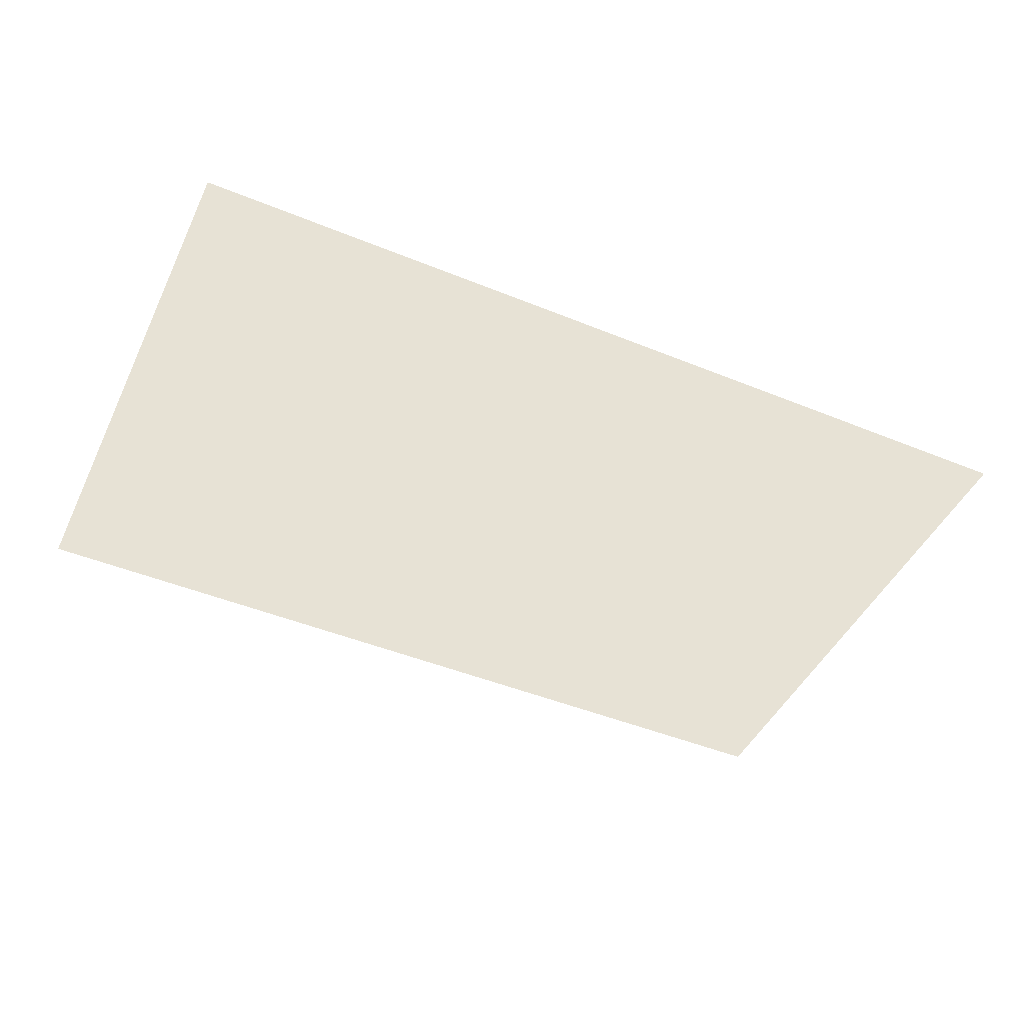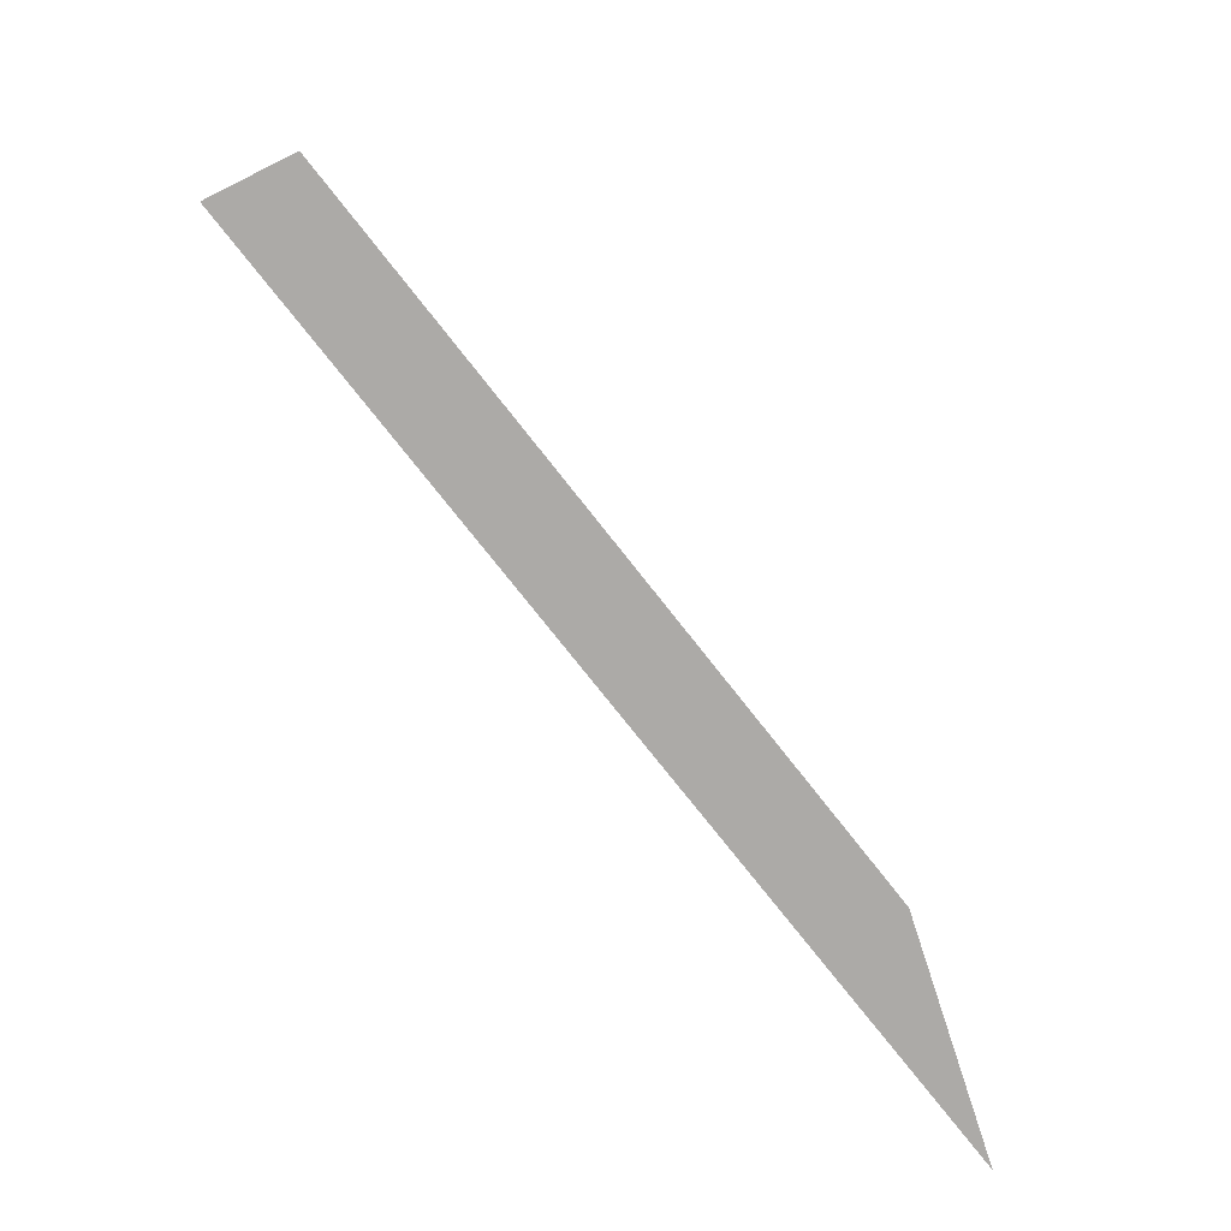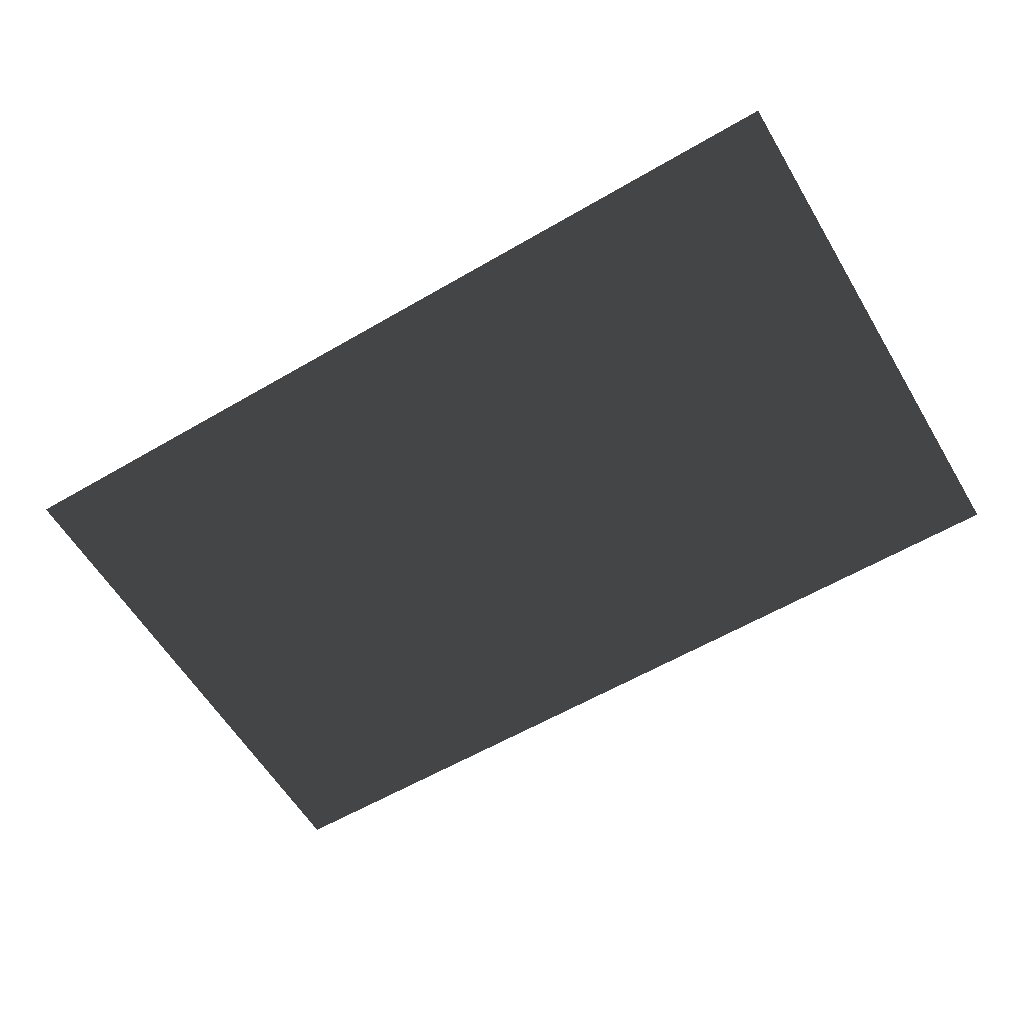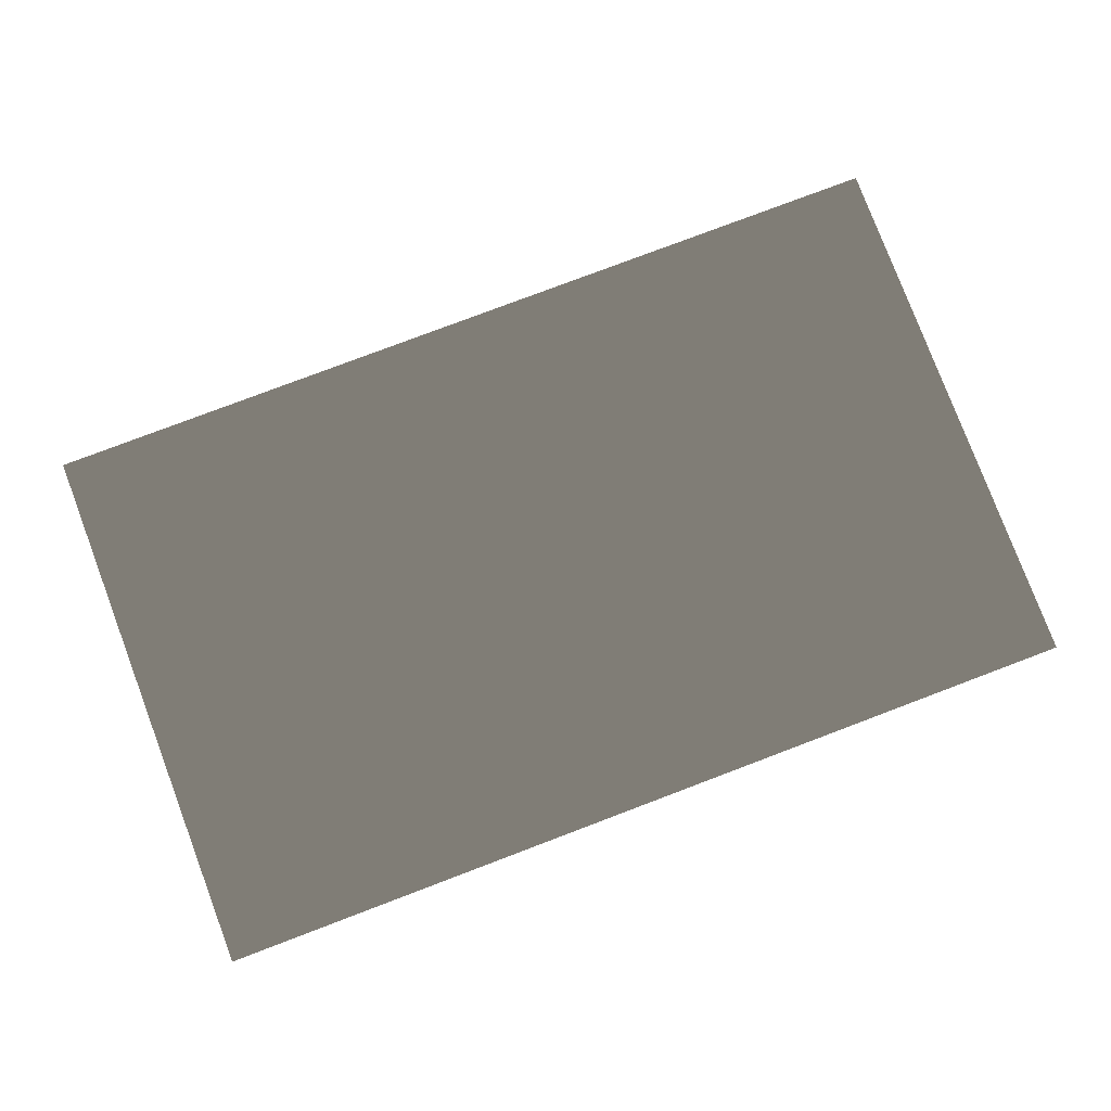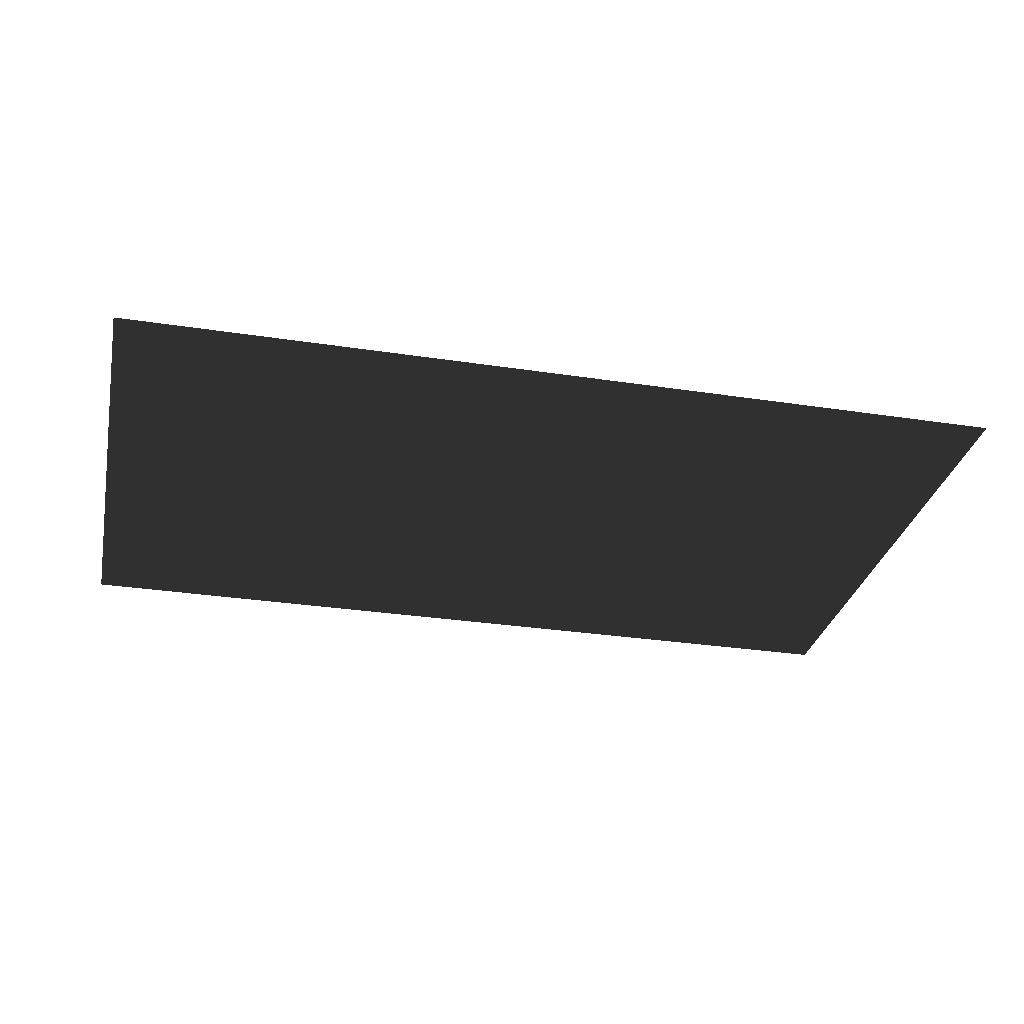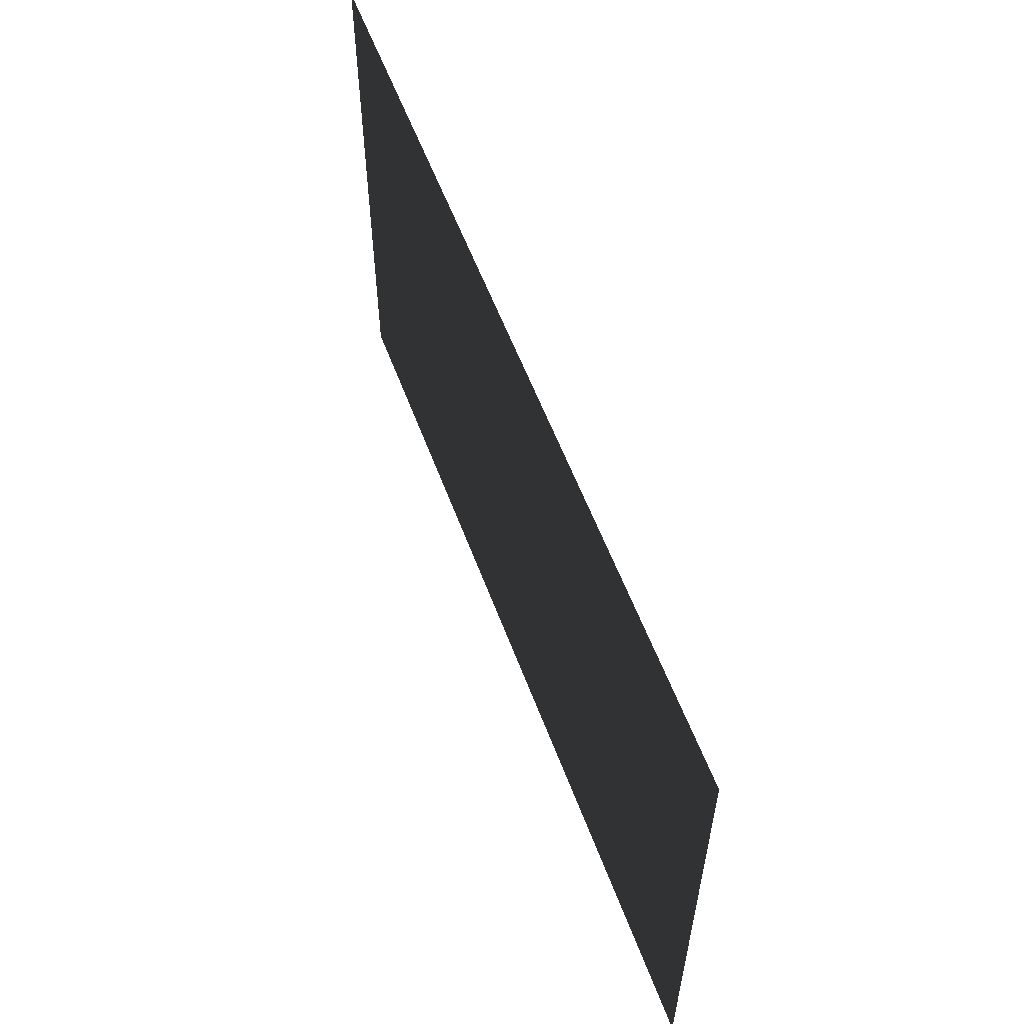
<metadata>
{"format":"obj","ext":"obj","renderer":"f3d","projection":"perspective","resolution":1024,"background":"white","views":[{"elev":-46.6,"azim":155.1,"up":"+Y"},{"elev":-76.0,"azim":-51.8,"up":"+Z"},{"elev":-59.5,"azim":30.9,"up":"+Y"},{"elev":79.6,"azim":159.3,"up":"+Y"},{"elev":-30.9,"azim":-12.3,"up":"+Y"},{"elev":57.5,"azim":69.7,"up":"+Z"}]}
</metadata>
<code>
v  -20.83 0 6.323
v  -20.83 0 12.65
v  -10.42 0 12.65
v  -10.42 0 6.323
v  0 0 12.65
v  0 0 6.323
v  10.42 0 12.65
v  10.42 0 6.323
v  20.83 0 12.65
v  20.83 0 6.323
v  -20.83 0 -0
v  -10.42 0 -0
v  0 0 -0
v  10.42 0 -0
v  20.83 0 -0
v  -20.83 0 -6.323
v  -10.42 0 -6.323
v  0 0 -6.323
v  10.42 0 -6.323
v  20.83 0 -6.323
v  -20.83 0 -12.65
v  -10.42 0 -12.65
v  0 0 -12.65
v  10.42 0 -12.65
v  20.83 0 -12.65
o Plane001
g Plane001
f -25 -24 -23 -22
f -22 -23 -21 -20
f -20 -21 -19 -18
f -18 -19 -17 -16
f -15 -25 -22 -14
f -14 -22 -20 -13
f -13 -20 -18 -12
f -12 -18 -16 -11
f -10 -15 -14 -9
f -9 -14 -13 -8
f -8 -13 -12 -7
f -7 -12 -11 -6
f -5 -10 -9 -4
f -4 -9 -8 -3
f -3 -8 -7 -2
f -2 -7 -6 -1

</code>
